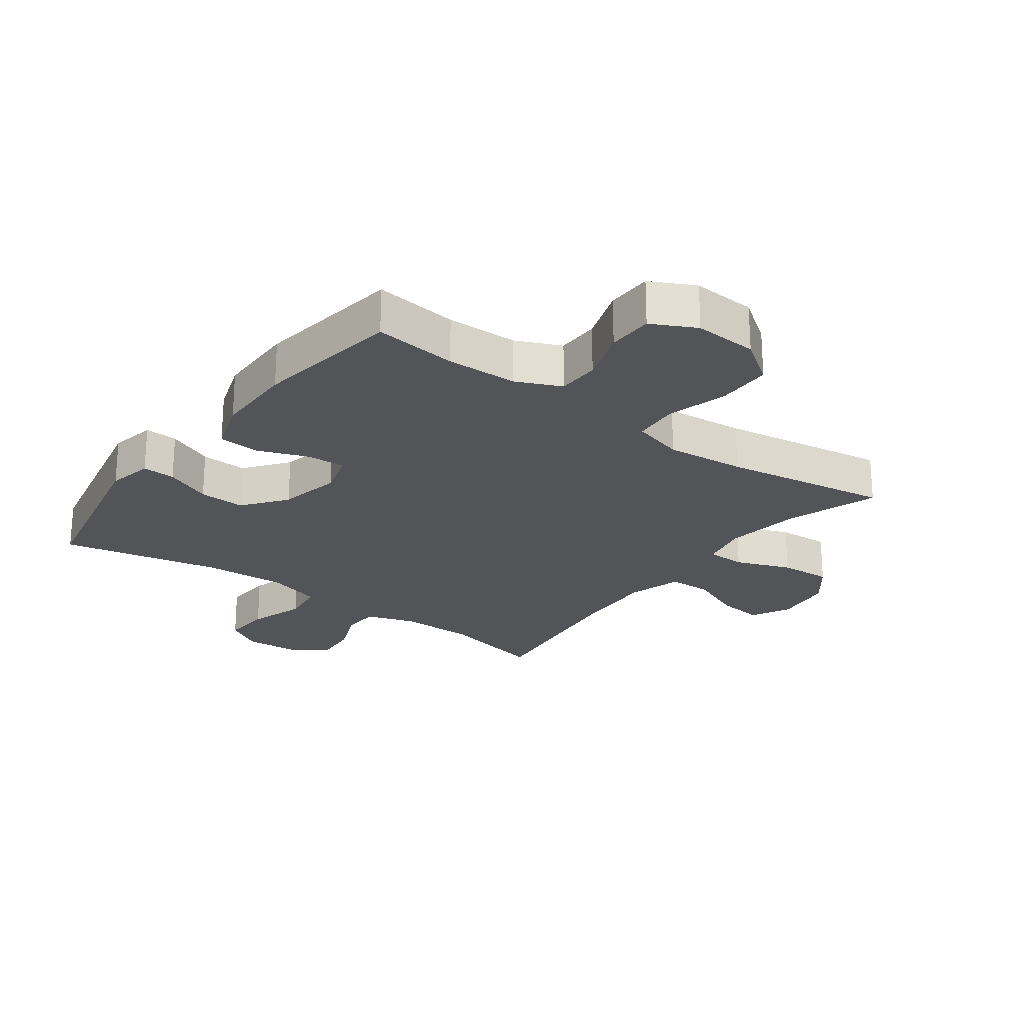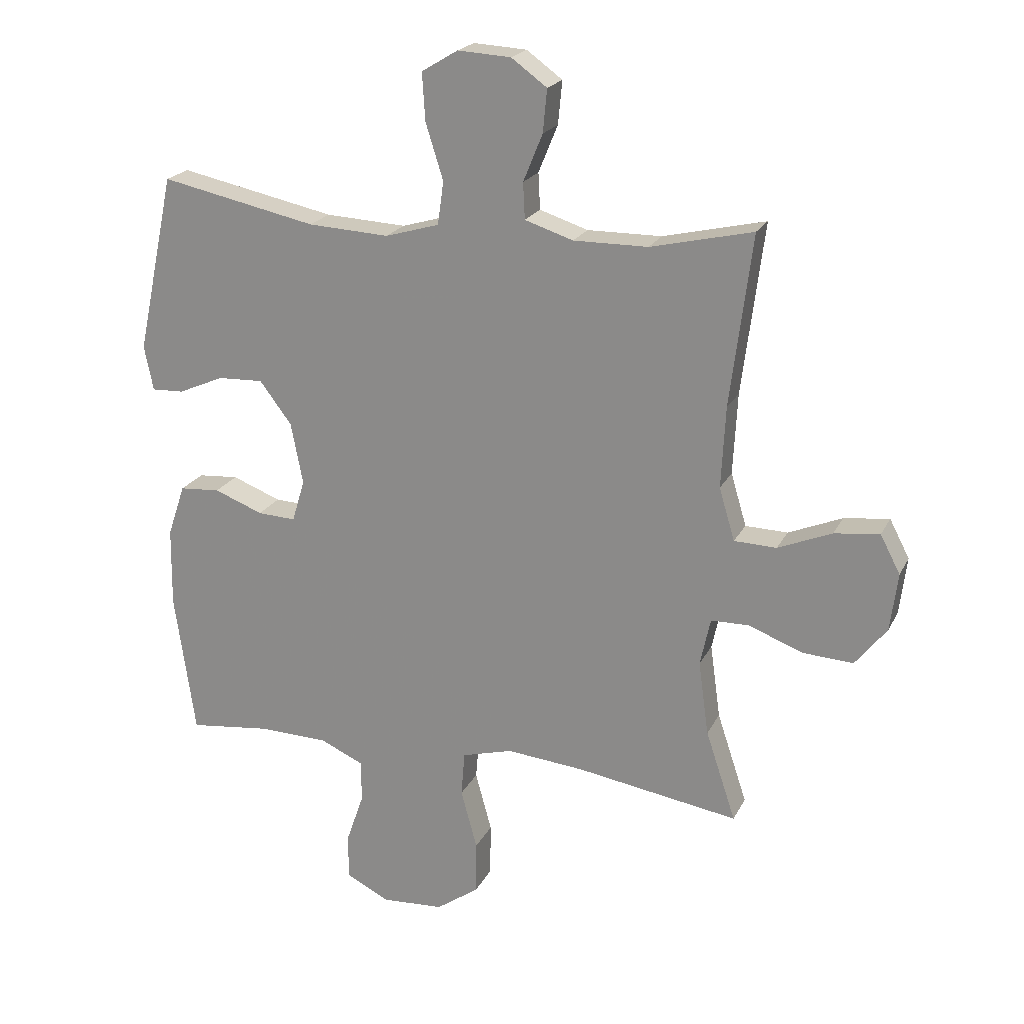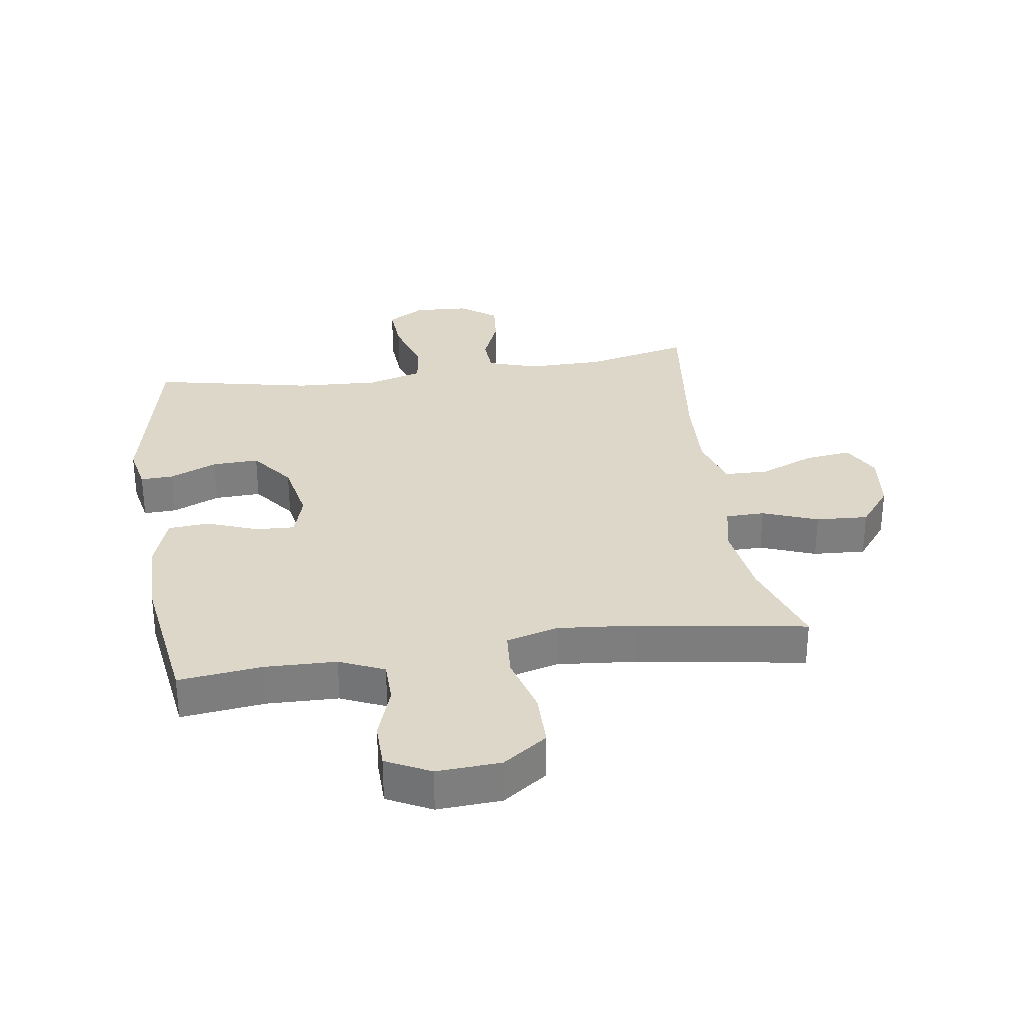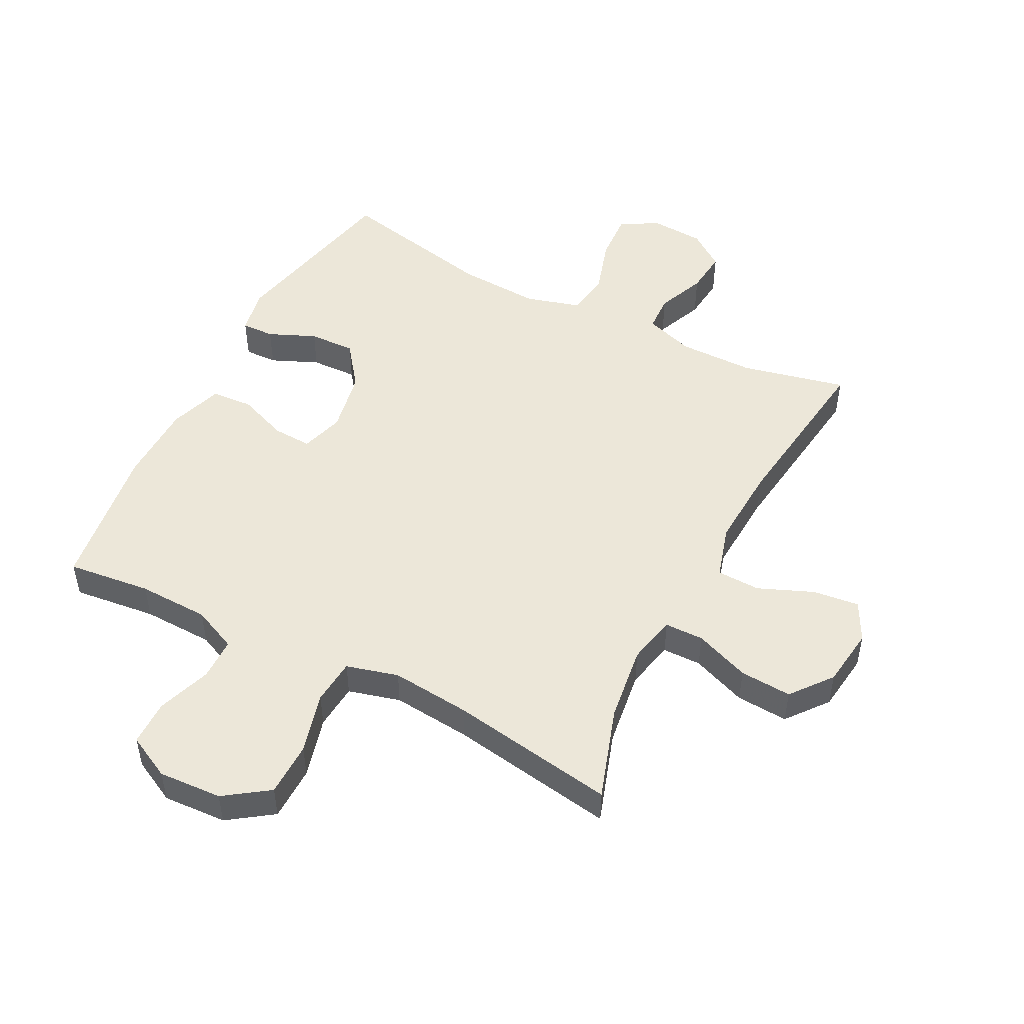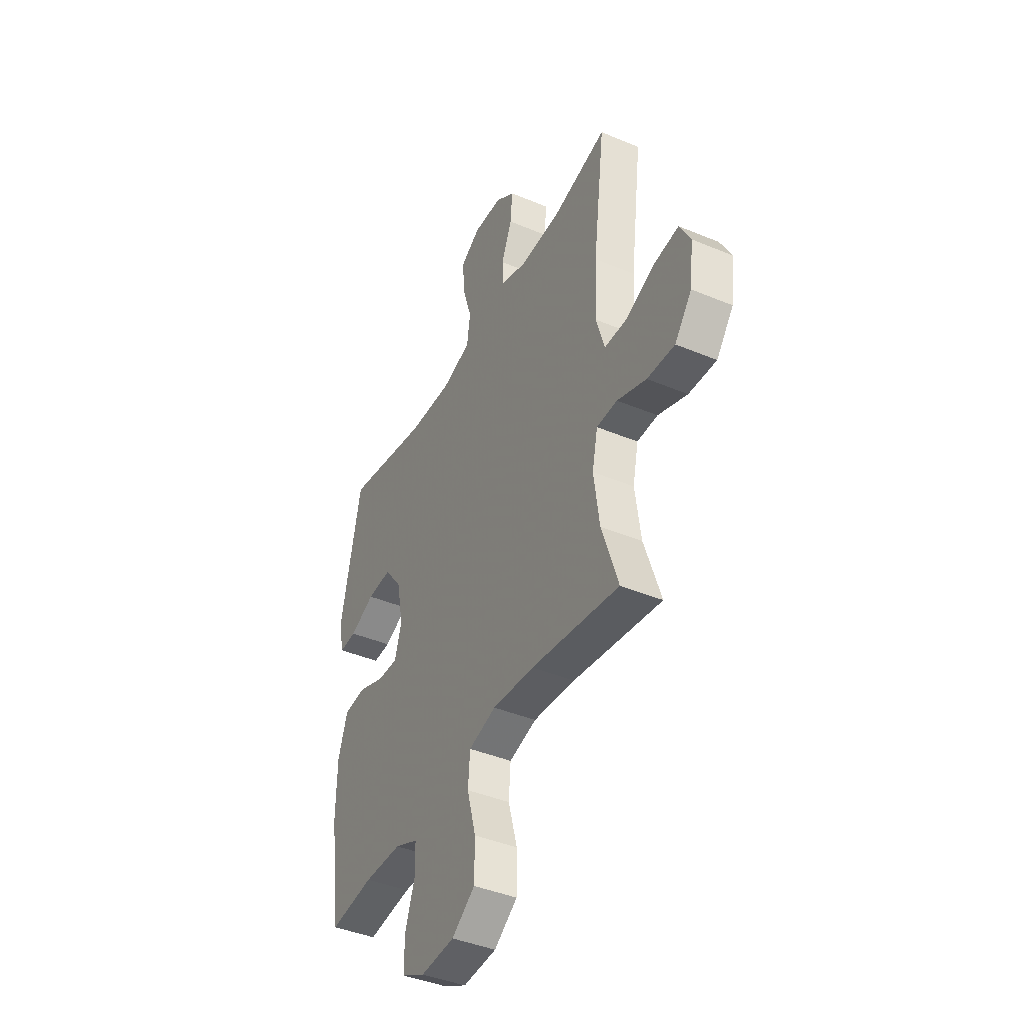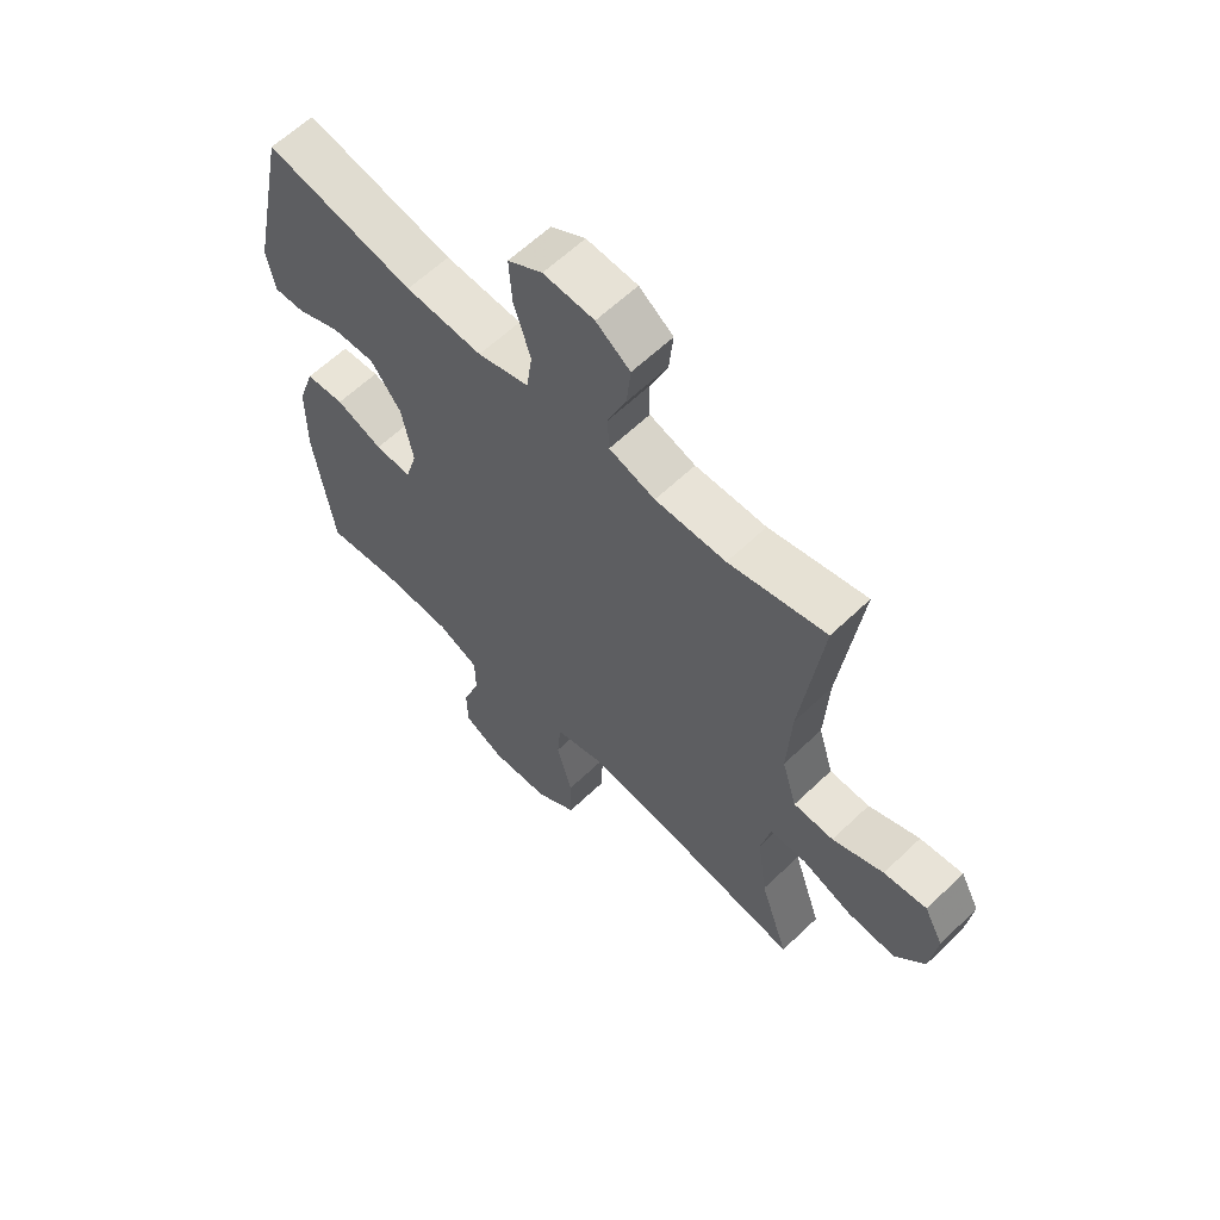
<metadata>
{"format":"obj","ext":"obj","renderer":"f3d","projection":"perspective","resolution":1024,"background":"white","views":[{"elev":-23.4,"azim":143.4,"up":"+Y"},{"elev":21.1,"azim":-159.5,"up":"+Z"},{"elev":30.9,"azim":171.5,"up":"+Y"},{"elev":49.6,"azim":-152.6,"up":"+Y"},{"elev":-41.9,"azim":-116.7,"up":"+Z"},{"elev":61.6,"azim":-134.2,"up":"+Z"}]}
</metadata>
<code>
v -0.5 0.07 0.5
v -0.331 0.07 0.461
v -0.208 0.07 0.46
v -0.128 0.07 0.486
v -0.125 0.07 0.546
v -0.157 0.07 0.624
v -0.164 0.07 0.695
v -0.105 0.07 0.738
v -0.017 0.07 0.743
v 0.043 0.07 0.707
v 0.038 0.07 0.628
v 0.009 0.07 0.536
v 0.019 0.07 0.465
v 0.108 0.07 0.439
v 0.242 0.07 0.446
v 0.5 0.07 0.5
v 0.563 0.07 0.204
v 0.548 0.07 0.13
v 0.495 0.07 0.132
v 0.419 0.07 0.165
v 0.344 0.07 0.168
v 0.291 0.07 0.098
v 0.271 0.07 -0.004
v 0.292 0.07 -0.074
v 0.355 0.07 -0.071
v 0.436 0.07 -0.04
v 0.503 0.07 -0.045
v 0.532 0.07 -0.131
v 0.534 0.07 -0.262
v 0.5 0.07 -0.5
v 0.365 0.07 -0.484
v 0.25 0.07 -0.487
v 0.178 0.07 -0.519
v 0.177 0.07 -0.588
v 0.207 0.07 -0.675
v 0.206 0.07 -0.749
v 0.135 0.07 -0.785
v 0.032 0.07 -0.779
v -0.039 0.07 -0.729
v -0.04 0.07 -0.641
v -0.013 0.07 -0.542
v -0.019 0.07 -0.468
v -0.103 0.07 -0.445
v -0.231 0.07 -0.457
v -0.5 0.07 -0.5
v -0.45 0.07 -0.35
v -0.433 0.07 -0.227
v -0.45 0.07 -0.148
v -0.513 0.07 -0.147
v -0.602 0.07 -0.181
v -0.686 0.07 -0.186
v -0.738 0.07 -0.12
v -0.75 0.07 -0.024
v -0.717 0.07 0.039
v -0.642 0.07 0.03
v -0.553 0.07 -0.007
v -0.483 0.07 -0.005
v -0.457 0.07 0.082
v -0.464 0.07 0.217
v -0.5 0 0.5
v -0.331 0 0.461
v -0.208 0 0.46
v -0.128 0 0.486
v -0.125 0 0.546
v -0.157 0 0.624
v -0.164 0 0.695
v -0.105 0 0.738
v -0.017 0 0.743
v 0.043 0 0.707
v 0.038 0 0.628
v 0.009 0 0.536
v 0.019 0 0.465
v 0.108 0 0.439
v 0.242 0 0.446
v 0.5 0 0.5
v 0.563 0 0.204
v 0.548 0 0.13
v 0.495 0 0.132
v 0.419 0 0.165
v 0.344 0 0.168
v 0.291 0 0.098
v 0.271 0 -0.004
v 0.292 0 -0.074
v 0.355 0 -0.071
v 0.436 0 -0.04
v 0.503 0 -0.045
v 0.532 0 -0.131
v 0.534 0 -0.262
v 0.5 0 -0.5
v 0.365 0 -0.484
v 0.25 0 -0.487
v 0.178 0 -0.519
v 0.177 0 -0.588
v 0.207 0 -0.675
v 0.206 0 -0.749
v 0.135 0 -0.785
v 0.032 0 -0.779
v -0.039 0 -0.729
v -0.04 0 -0.641
v -0.013 0 -0.542
v -0.019 0 -0.468
v -0.103 0 -0.445
v -0.231 0 -0.457
v -0.5 0 -0.5
v -0.45 0 -0.35
v -0.433 0 -0.227
v -0.45 0 -0.148
v -0.513 0 -0.147
v -0.602 0 -0.181
v -0.686 0 -0.186
v -0.738 0 -0.12
v -0.75 0 -0.024
v -0.717 0 0.039
v -0.642 0 0.03
v -0.553 0 -0.007
v -0.483 0 -0.005
v -0.457 0 0.082
v -0.464 0 0.217
f 54 55 56
f 53 54 56
f 52 53 56
f 51 52 56
f 50 51 56
f 49 50 56
f 48 49 56 57
f 44 45 46
f 43 44 46 47
f 42 43 47 48
f 39 40 41
f 38 39 41
f 37 38 41
f 36 37 41
f 35 36 41
f 34 35 41
f 33 34 41 42
f 48 57 58
f 42 48 58
f 33 42 58
f 32 33 58
f 29 30 31
f 28 29 31
f 27 28 31
f 26 27 31
f 25 26 31
f 18 19 20
f 17 18 20
f 16 17 20
f 15 16 20
f 14 15 20 21
f 13 14 21 22
f 10 11 12
f 9 10 12
f 8 9 12
f 7 8 12
f 6 7 12
f 5 6 12
f 4 5 12 13
f 13 22 23
f 4 13 23
f 3 4 23
f 59 1 2
f 3 23 24
f 2 3 24
f 59 2 24
f 58 59 24
f 32 58 24
f 24 25 31 32
f 115 114 113
f 115 113 112
f 115 112 111
f 115 111 110
f 115 110 109
f 115 109 108
f 116 115 108 107
f 105 104 103
f 106 105 103 102
f 107 106 102 101
f 100 99 98
f 100 98 97
f 100 97 96
f 100 96 95
f 100 95 94
f 100 94 93
f 101 100 93 92
f 117 116 107
f 117 107 101
f 117 101 92
f 117 92 91
f 90 89 88
f 90 88 87
f 90 87 86
f 90 86 85
f 90 85 84
f 79 78 77
f 79 77 76
f 79 76 75
f 79 75 74
f 80 79 74 73
f 81 80 73 72
f 71 70 69
f 71 69 68
f 71 68 67
f 71 67 66
f 71 66 65
f 71 65 64
f 72 71 64 63
f 82 81 72
f 82 72 63
f 82 63 62
f 61 60 118
f 83 82 62
f 83 62 61
f 83 61 118
f 83 118 117
f 83 117 91
f 91 90 84 83
f 1 60 61 2
f 2 61 62 3
f 3 62 63 4
f 4 63 64 5
f 5 64 65 6
f 6 65 66 7
f 7 66 67 8
f 8 67 68 9
f 9 68 69 10
f 10 69 70 11
f 11 70 71 12
f 12 71 72 13
f 13 72 73 14
f 14 73 74 15
f 15 74 75 16
f 16 75 76 17
f 17 76 77 18
f 18 77 78 19
f 19 78 79 20
f 20 79 80 21
f 21 80 81 22
f 22 81 82 23
f 23 82 83 24
f 24 83 84 25
f 25 84 85 26
f 26 85 86 27
f 27 86 87 28
f 28 87 88 29
f 29 88 89 30
f 30 89 90 31
f 31 90 91 32
f 32 91 92 33
f 33 92 93 34
f 34 93 94 35
f 35 94 95 36
f 36 95 96 37
f 37 96 97 38
f 38 97 98 39
f 39 98 99 40
f 40 99 100 41
f 41 100 101 42
f 42 101 102 43
f 43 102 103 44
f 44 103 104 45
f 45 104 105 46
f 46 105 106 47
f 47 106 107 48
f 48 107 108 49
f 49 108 109 50
f 50 109 110 51
f 51 110 111 52
f 52 111 112 53
f 53 112 113 54
f 54 113 114 55
f 55 114 115 56
f 56 115 116 57
f 57 116 117 58
f 58 117 118 59
f 59 118 60 1

</code>
